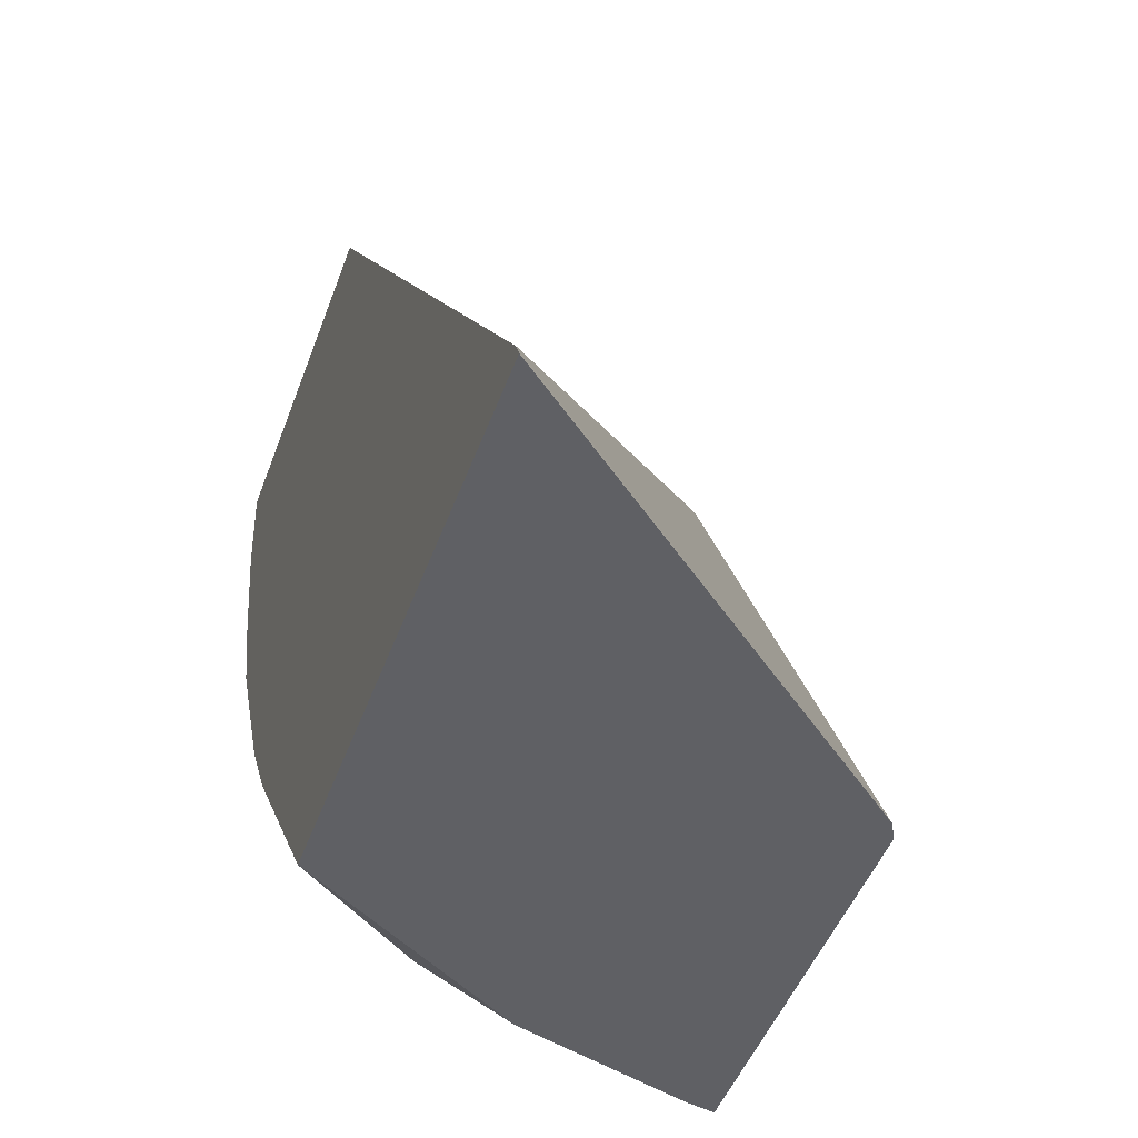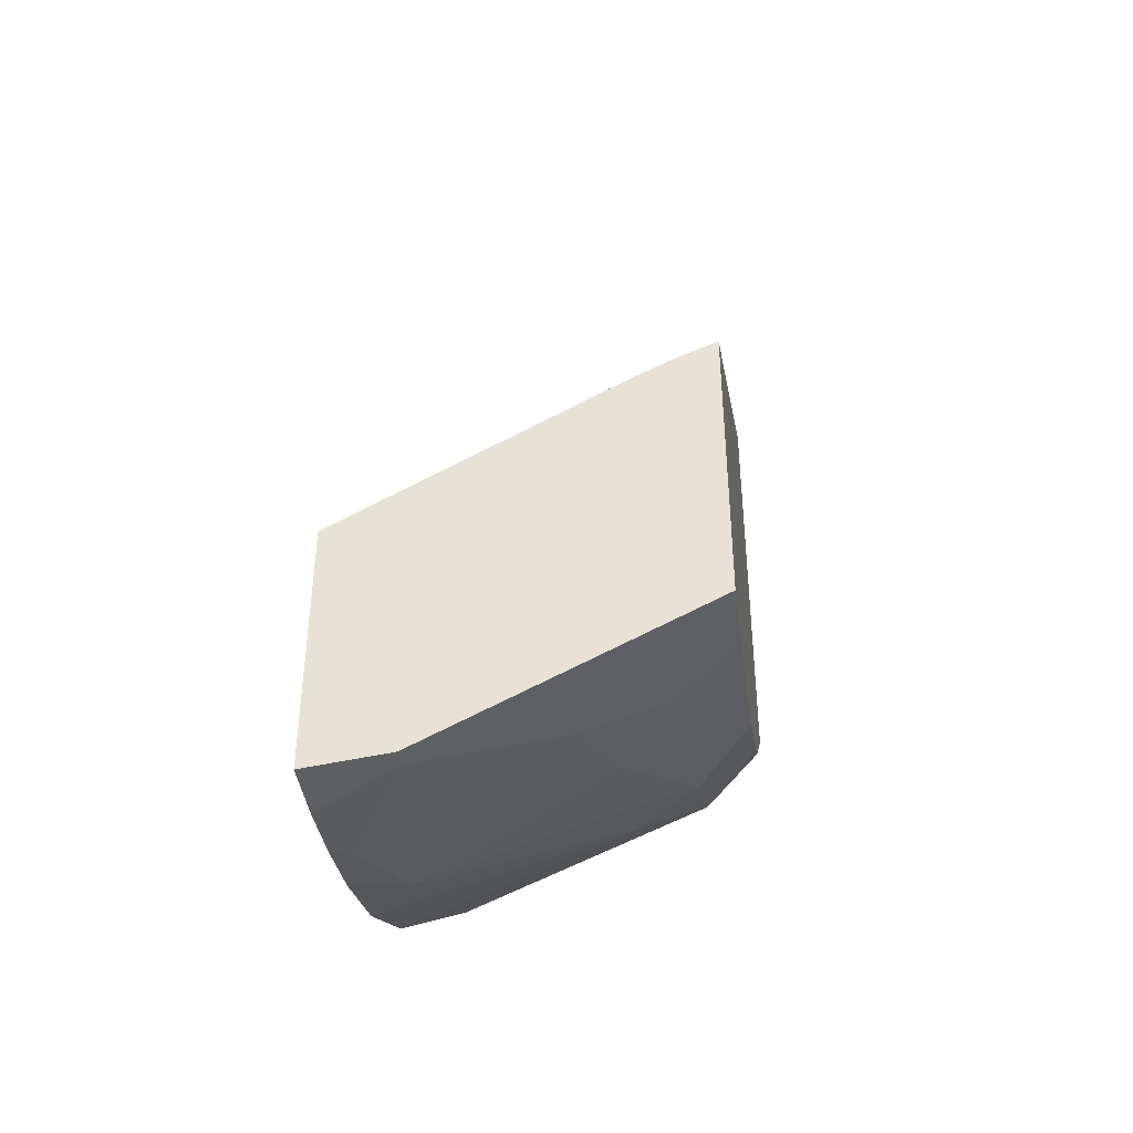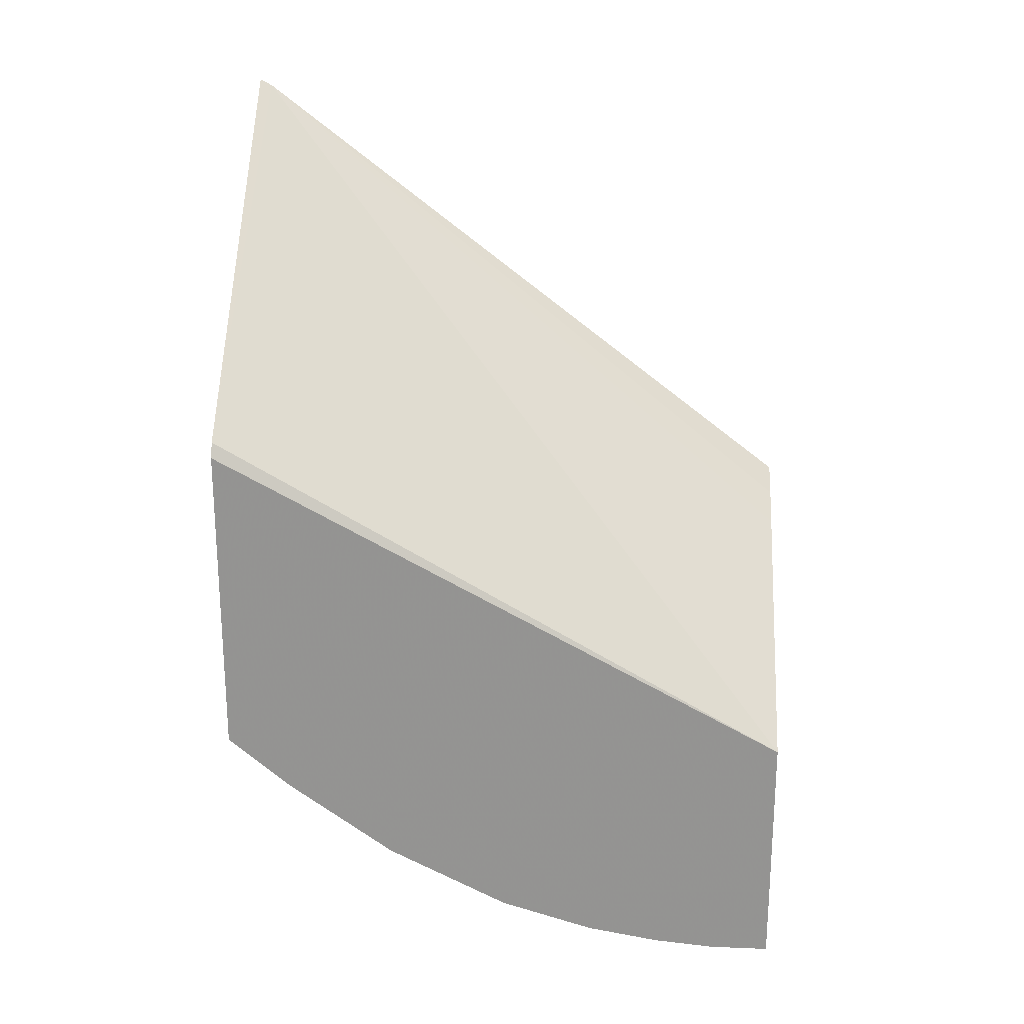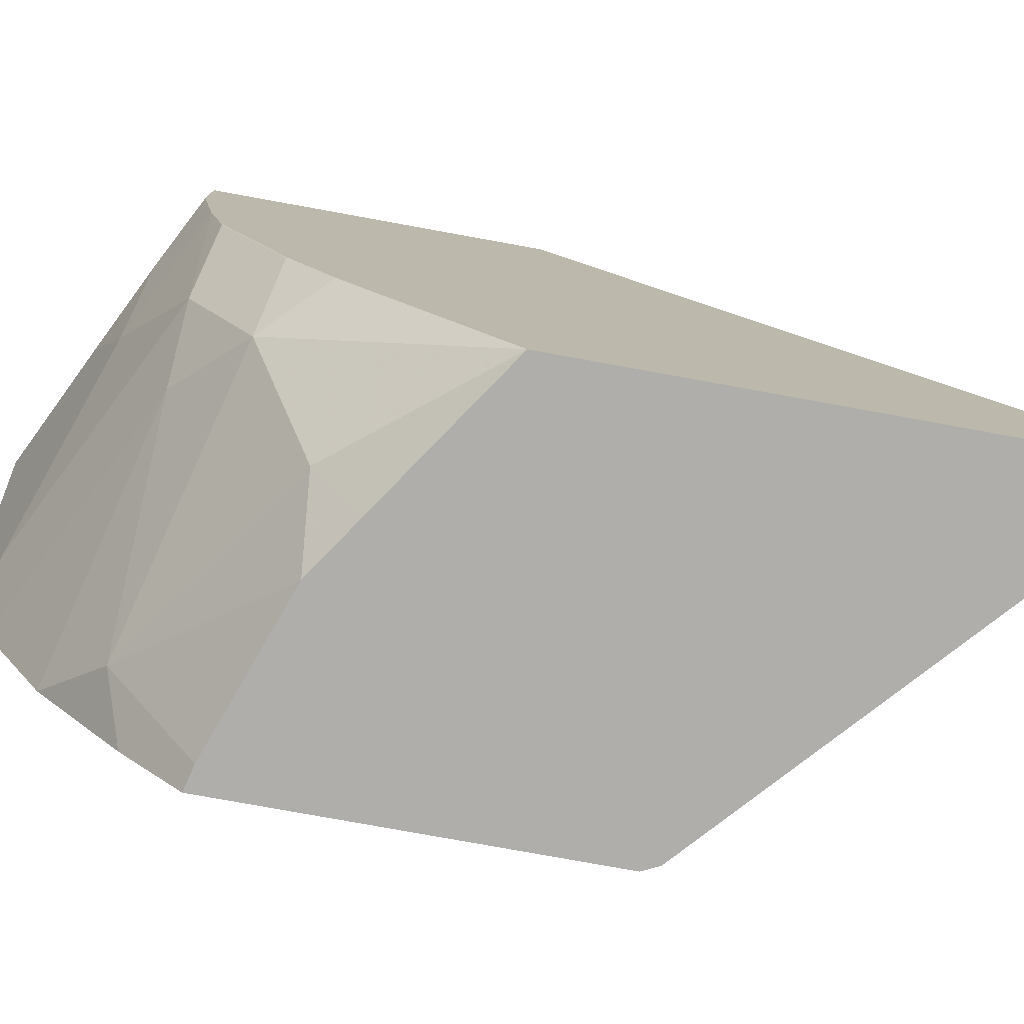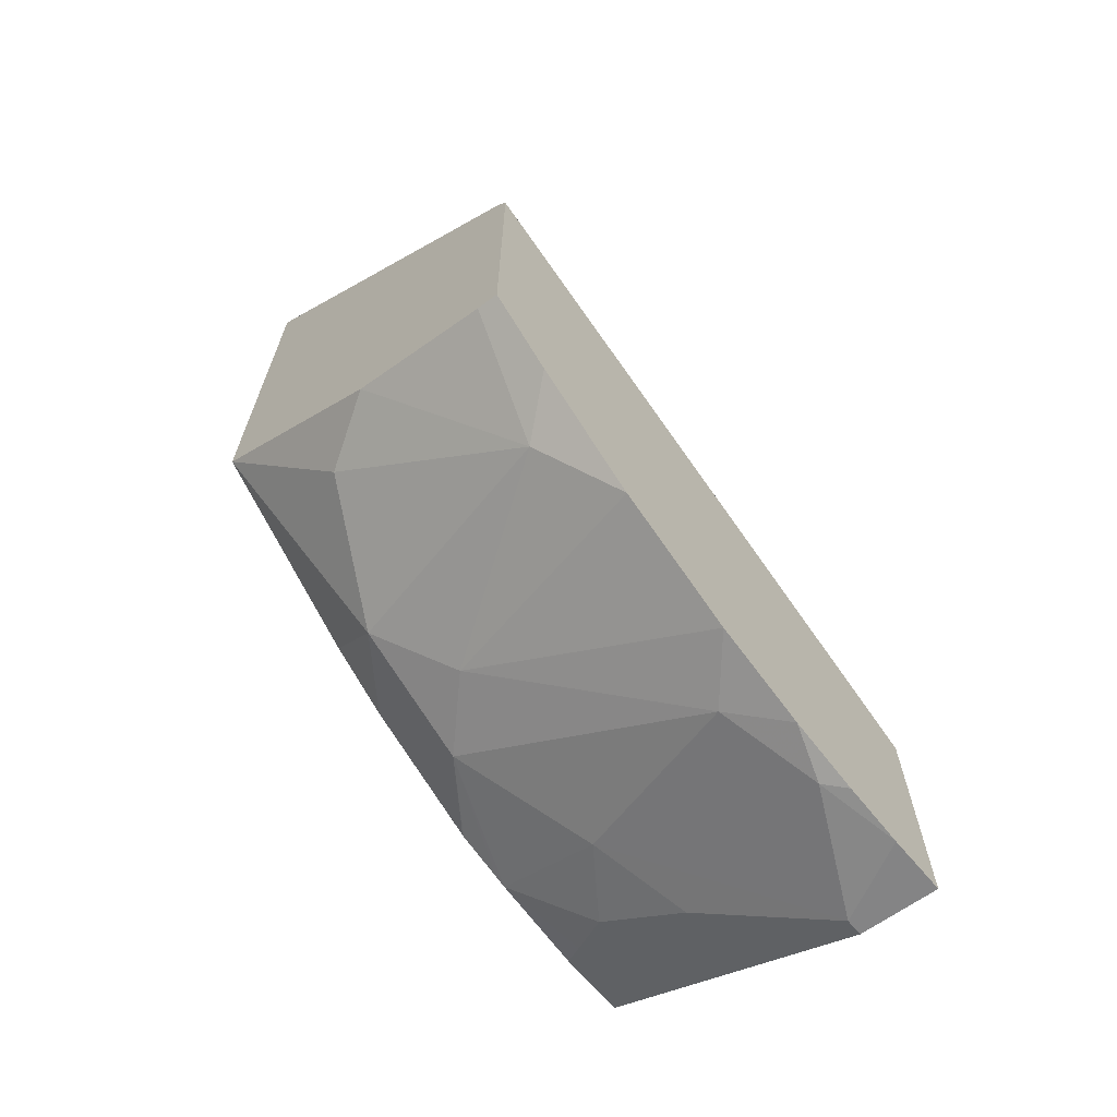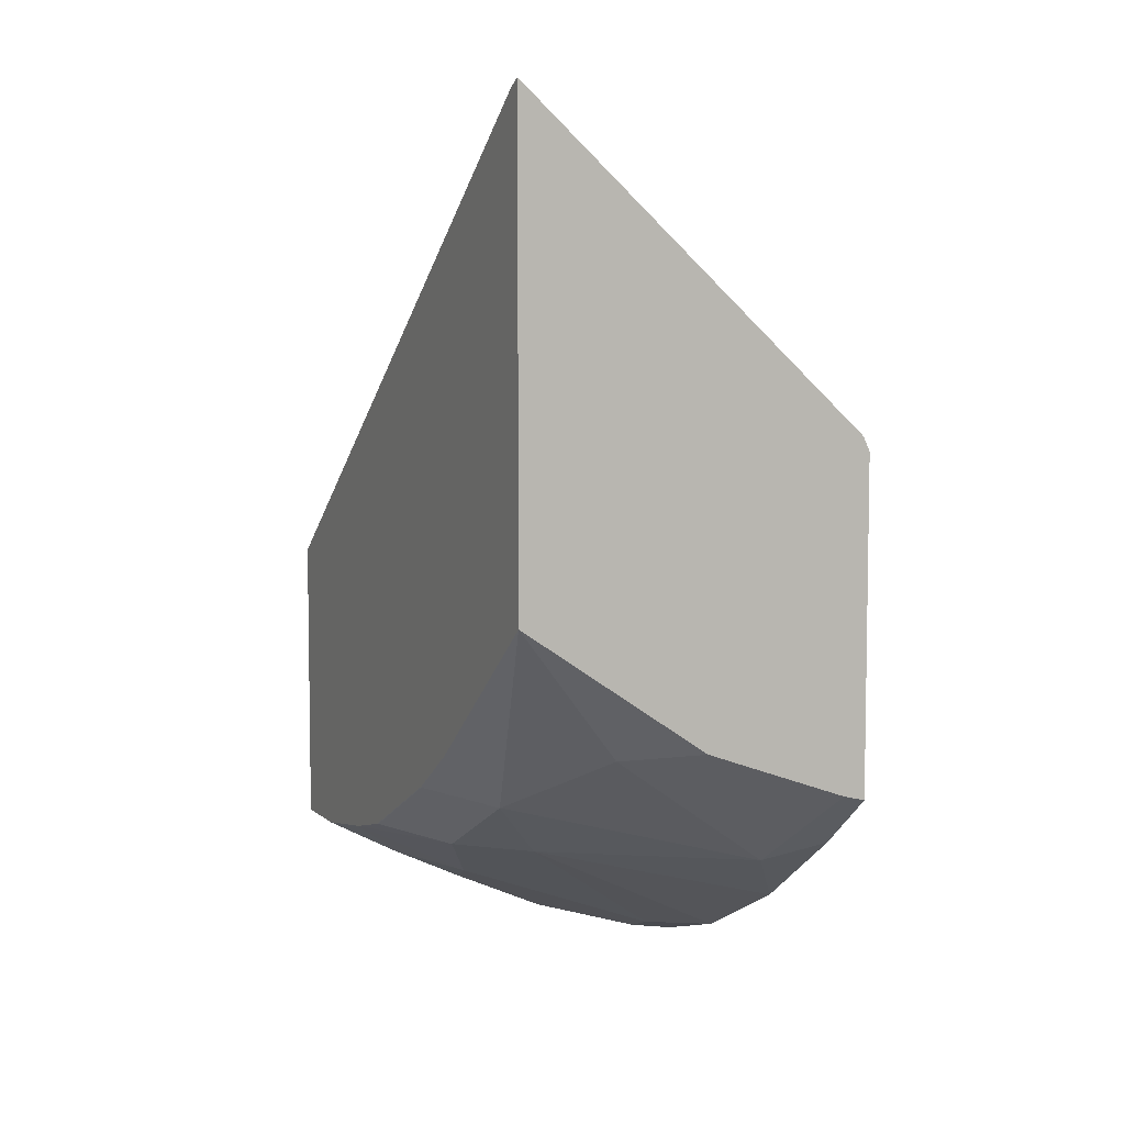
<metadata>
{"format":"obj","ext":"obj","renderer":"f3d","projection":"perspective","resolution":1024,"background":"white","views":[{"elev":-43.6,"azim":-18.4,"up":"+Y"},{"elev":-41.0,"azim":-172.6,"up":"+Z"},{"elev":22.5,"azim":94.0,"up":"+Z"},{"elev":-77.7,"azim":-100.3,"up":"+Y"},{"elev":-66.5,"azim":39.8,"up":"+Z"},{"elev":6.1,"azim":-24.5,"up":"+Z"}]}
</metadata>
<code>
v -0.2569 -0.3909 -0.7011
v -0.2706 -0.3909 -0.6977
v -0.2877 -0.326 -0.748
v -0.2569 -0.351 -0.7347
v -0.2569 -0.3909 -0.5003
v -0.3592 -0.3909 -0.666
v -0.4028 -0.2493 -0.748
v -0.2569 -0.2839 -0.7826
v -0.4028 -0.3644 -0.6713
v -0.4411 -0.2877 -0.7097
v -0.2569 -0.3719 -0.5104
v -0.2613 -0.3909 -0.4914
v -0.3909 -0.3909 -0.6448
v -0.4411 -0.211 -0.748
v -0.2877 -0.1726 -0.8247
v -0.2569 -0.2072 -0.821
v -0.4734 -0.3909 -0.5895
v -0.4734 -0.2816 -0.6774
v -0.4731 -0.2429 -0.7032
v -0.4731 -0.1662 -0.7416
v -0.2569 -0.02758 -0.6963
v -0.4734 -0.3833 -0.3066
v -0.4734 -0.3909 -0.3028
v -0.4734 -0.1648 -0.7419
v -0.4734 -0.1355 -0.7492
v -0.4734 -0.1282 -0.751
v -0.4028 -0.1343 -0.7864
v -0.2685 -0.1151 -0.8439
v -0.2569 -0.1481 -0.8386
v -0.4734 -0.2427 -0.703
v -0.2569 -0.02758 -0.8498
v -0.4243 -0.02758 -0.603
v -0.4411 -0.02758 -0.5945
v -0.4495 -0.02758 -0.5904
v -0.4734 -0.02758 -0.5803
v -0.4734 -0.07019 -0.7606
v -0.4603 -0.07673 -0.7672
v -0.4347 -0.08953 -0.78
v -0.3836 -0.07673 -0.8055
v -0.3069 -0.0384 -0.8439
v -0.2569 -0.06507 -0.8498
v -0.2569 -0.1034 -0.8462
v -0.3069 -0.02758 -0.8439
v -0.4734 -0.02758 -0.7606
v -0.4603 -0.02758 -0.7672
f 19 30 20
f 20 30 24
f 21 31 43
f 21 35 34
f 21 45 44
f 21 44 35
f 18 30 19
f 21 43 45
f 17 30 18
f 17 23 22
f 17 25 24
f 17 26 25
f 17 36 26
f 17 44 36
f 17 35 44
f 17 22 35
f 15 27 28
f 21 34 33
f 17 24 30
f 21 33 32
f 37 43 40
f 22 32 33
f 37 39 38
f 37 40 39
f 37 45 43
f 36 45 37
f 36 44 45
f 31 40 43
f 31 41 40
f 28 42 29
f 21 32 22
f 28 41 42
f 27 40 28
f 27 39 40
f 27 38 39
f 26 38 27
f 26 37 38
f 26 36 37
f 22 34 35
f 22 33 34
f 28 40 41
f 15 28 29
f 15 29 16
f 14 26 27
f 2 6 3
f 1 6 2
f 1 13 6
f 1 17 13
f 1 23 17
f 1 12 23
f 1 5 12
f 1 11 5
f 3 7 8
f 1 21 11
f 1 41 31
f 1 42 41
f 1 29 42
f 1 16 29
f 1 8 16
f 1 4 8
f 1 2 3
f 14 27 15
f 1 31 21
f 3 8 4
f 1 3 4
f 3 9 10
f 3 6 9
f 14 25 26
f 14 20 24
f 12 21 22
f 12 22 23
f 11 21 12
f 10 17 18
f 10 20 14
f 10 19 20
f 14 24 25
f 9 17 10
f 10 18 19
f 3 10 7
f 6 13 9
f 7 14 15
f 5 11 12
f 7 16 8
f 7 10 14
f 9 13 17
f 7 15 16

</code>
